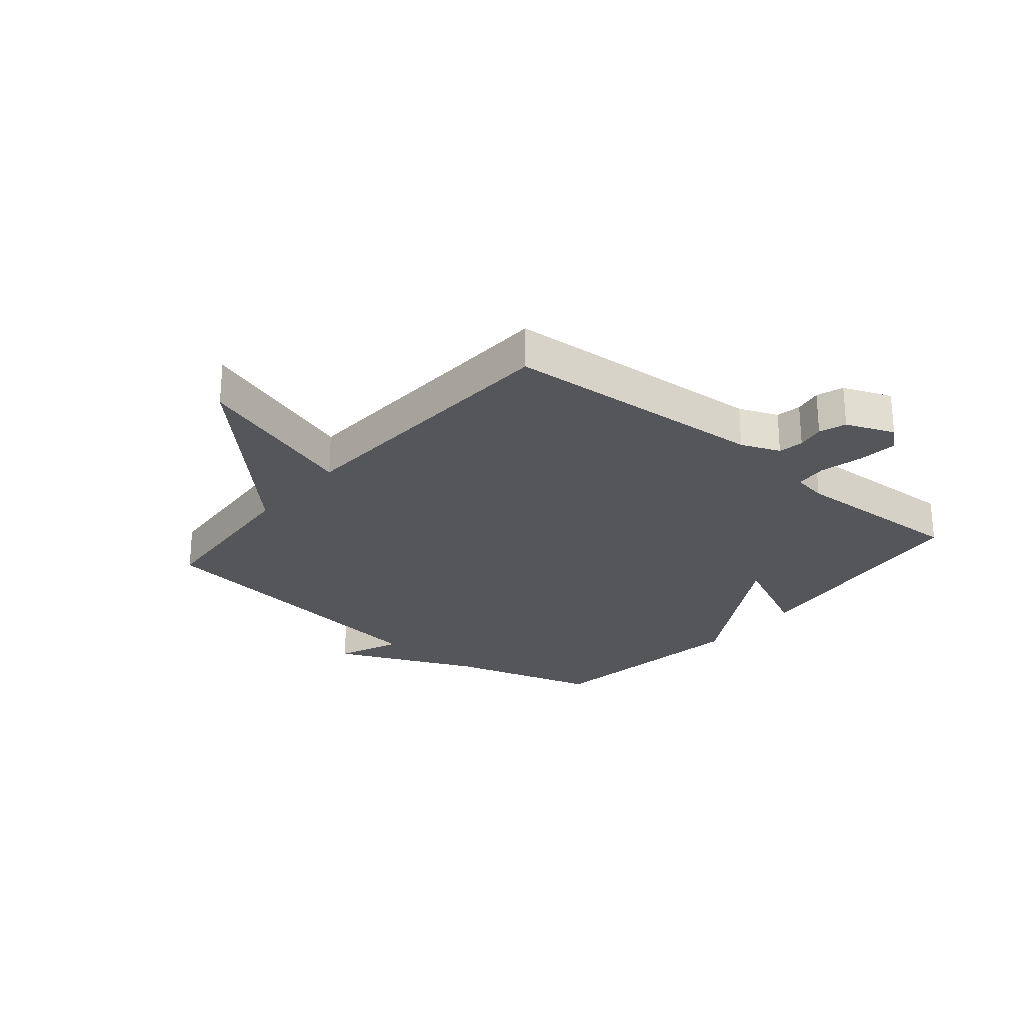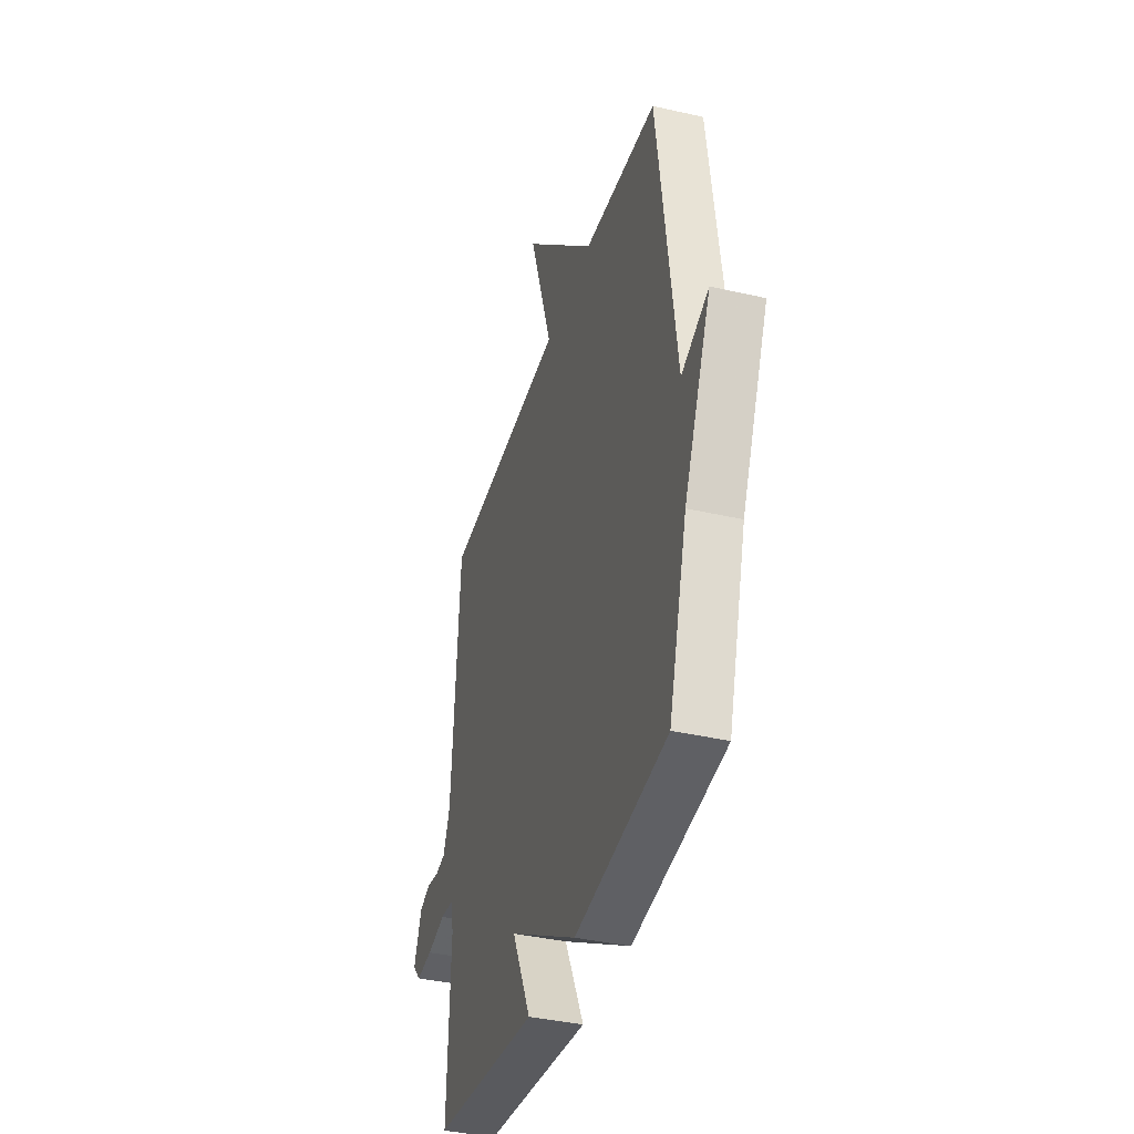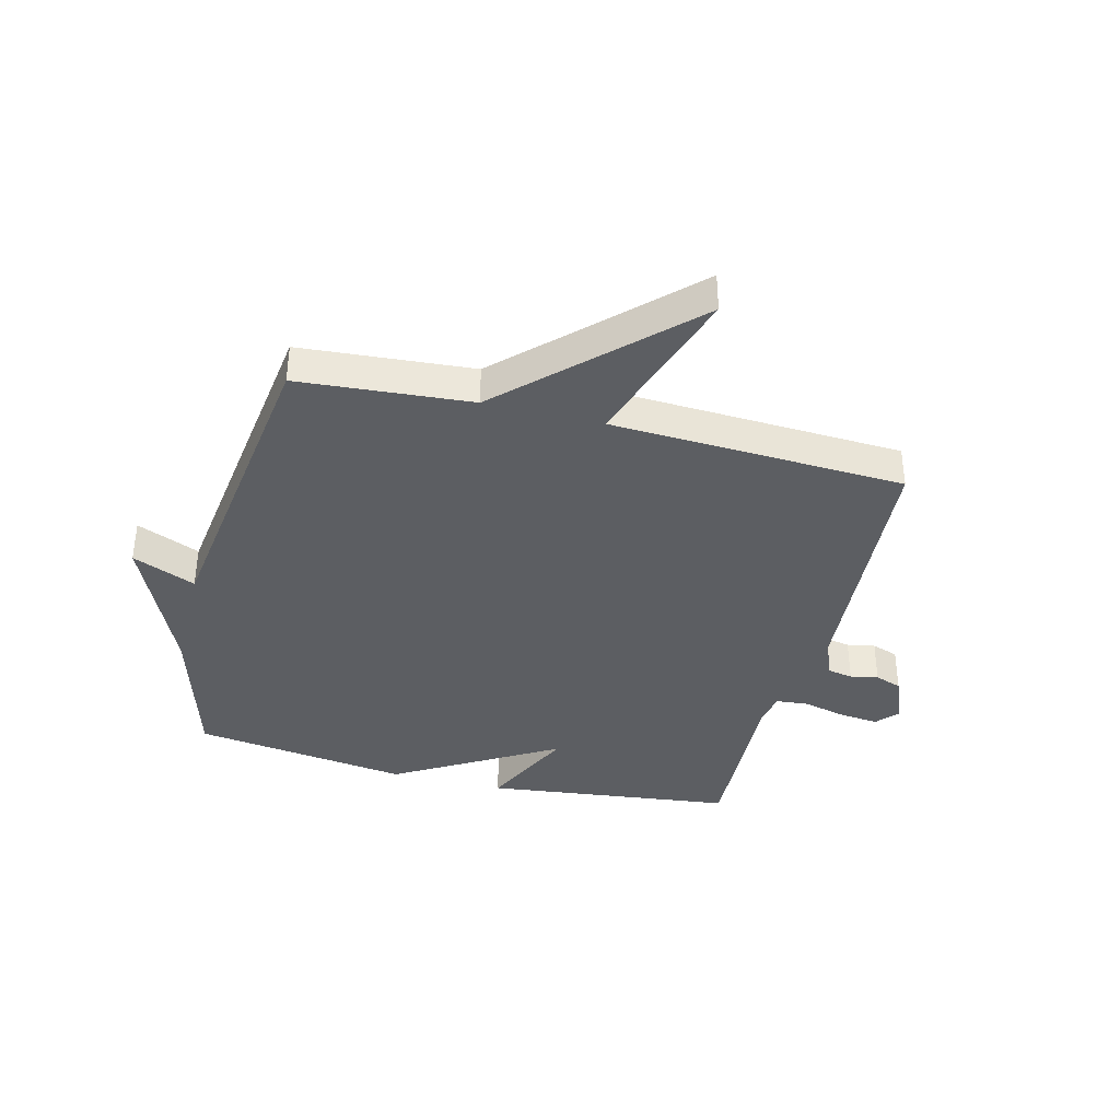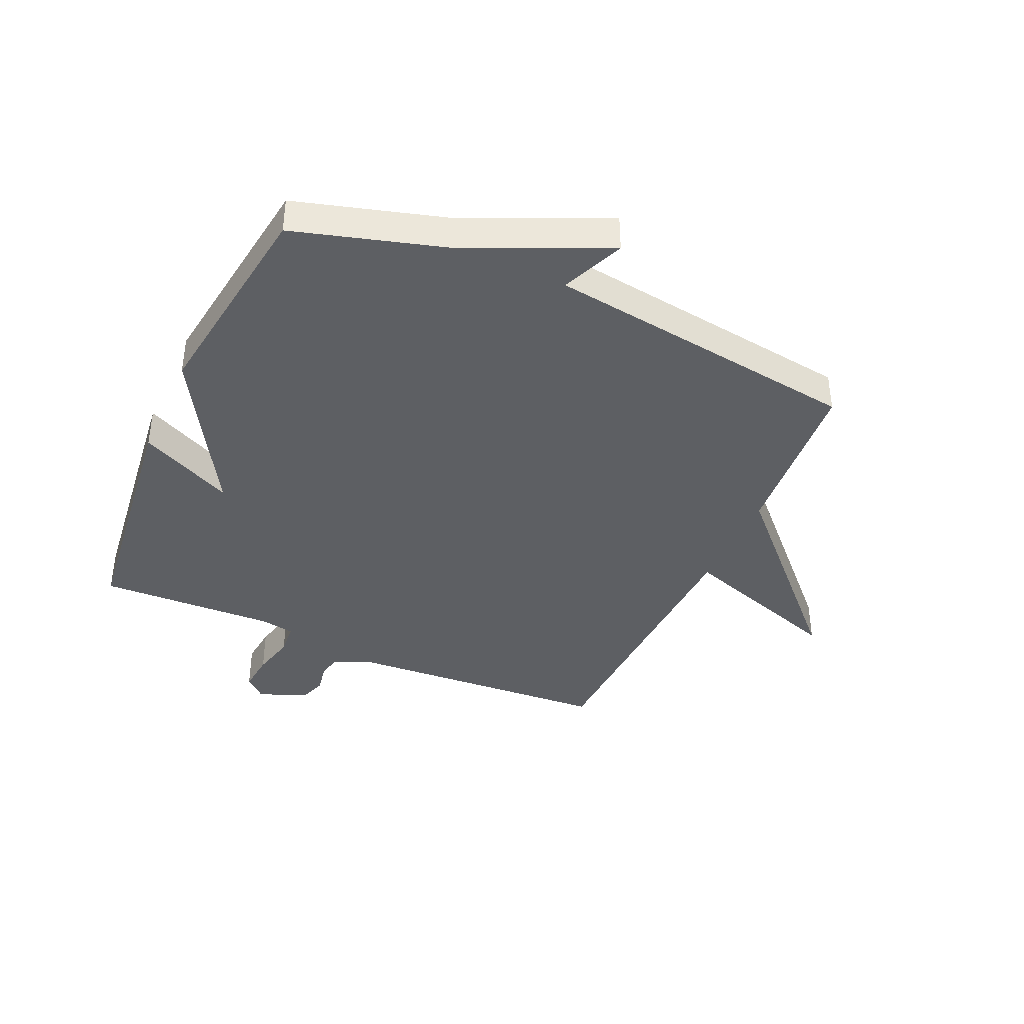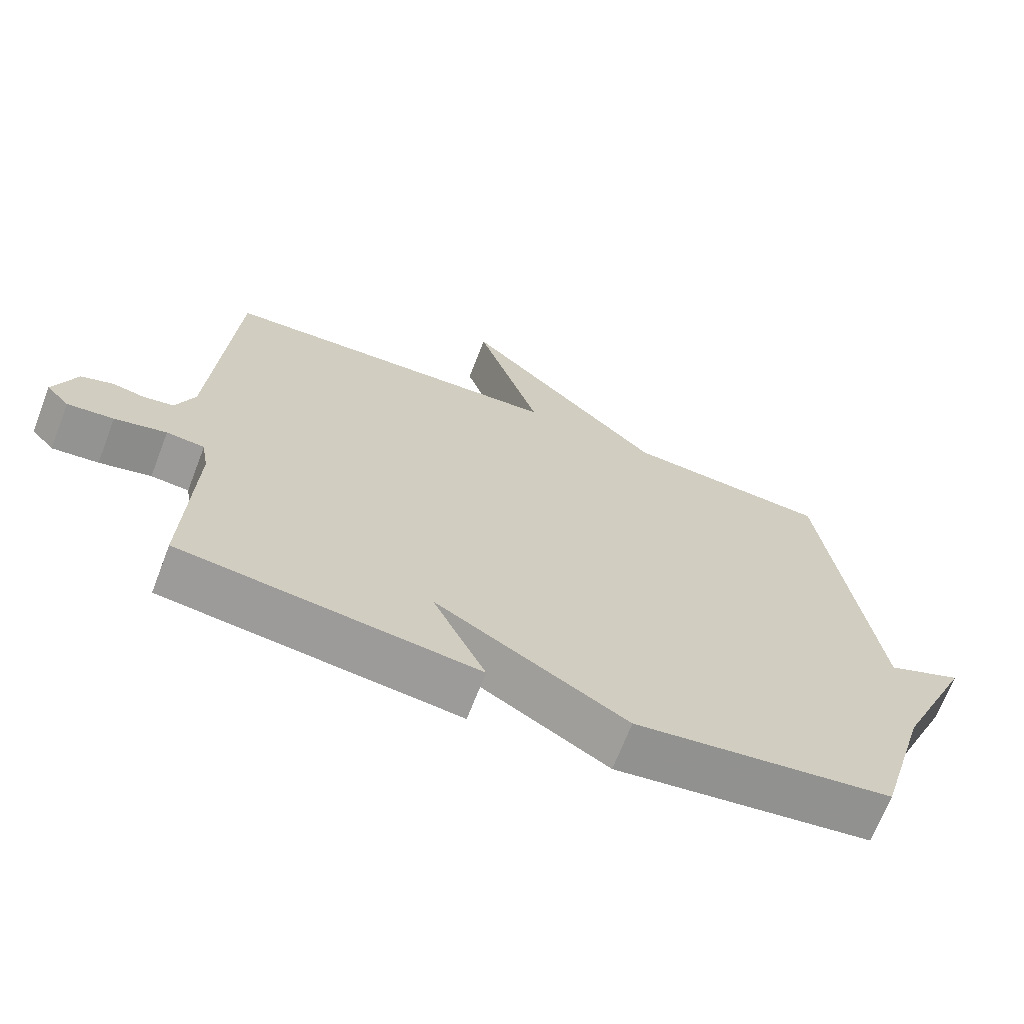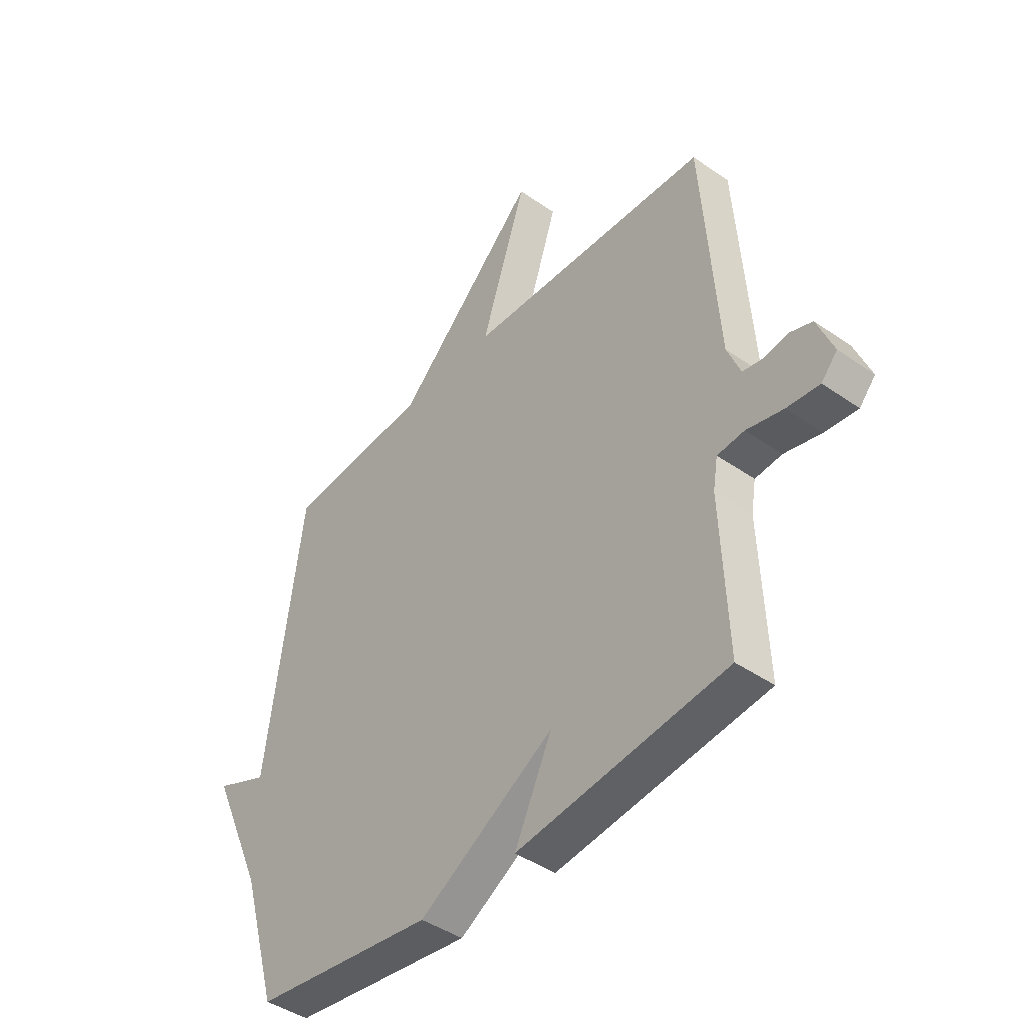
<metadata>
{"format":"obj","ext":"obj","renderer":"f3d","projection":"perspective","resolution":1024,"background":"white","views":[{"elev":-25.7,"azim":50.1,"up":"+Y"},{"elev":-38.1,"azim":-106.3,"up":"+Z"},{"elev":-37.9,"azim":-14.2,"up":"+Y"},{"elev":-39.8,"azim":-114.1,"up":"+Y"},{"elev":-68.4,"azim":159.0,"up":"+Z"},{"elev":-43.5,"azim":50.6,"up":"+Z"}]}
</metadata>
<code>
v 0.5 0.07 0.5
v 0.531 0.07 0.045
v 0.558 0.07 -0.022
v 0.601 0.07 -0.03
v 0.649 0.07 -0.021
v 0.695 0.07 -0.037
v 0.728 0.07 -0.12
v 0.695 0.07 -0.157
v 0.628 0.07 -0.15
v 0.553 0.07 -0.132
v 0.498 0.07 -0.137
v 0.488 0.07 -0.196
v 0.5 0.07 -0.5
v 0.071 0.07 -0.551
v 0.148 0.07 -0.389
v -0.129 0.07 -0.551
v -0.5 0.07 -0.5
v -0.574 0.07 -0.244
v -0.683 0.07 0.002
v -0.574 0.07 -0.044
v -0.5 0.07 0.5
v -0.204 0.07 0.523
v 0.09 0.07 0.808
v -0.004 0.07 0.523
v 0.5 0 0.5
v 0.531 0 0.045
v 0.558 0 -0.022
v 0.601 0 -0.03
v 0.649 0 -0.021
v 0.695 0 -0.037
v 0.728 0 -0.12
v 0.695 0 -0.157
v 0.628 0 -0.15
v 0.553 0 -0.132
v 0.498 0 -0.137
v 0.488 0 -0.196
v 0.5 0 -0.5
v 0.071 0 -0.551
v 0.148 0 -0.389
v -0.129 0 -0.551
v -0.5 0 -0.5
v -0.574 0 -0.244
v -0.683 0 0.002
v -0.574 0 -0.044
v -0.5 0 0.5
v -0.204 0 0.523
v 0.09 0 0.808
v -0.004 0 0.523
f 22 23 24
f 24 1 2
f 22 24 2
f 21 22 2
f 20 21 2
f 18 19 20
f 20 2 3
f 18 20 3
f 17 18 3
f 16 17 3
f 15 16 3
f 12 13 14 15
f 11 12 15
f 11 15 3 4
f 4 5 6
f 11 4 6
f 10 11 6
f 8 9 10
f 7 8 10
f 6 7 10
f 48 47 46
f 26 25 48
f 26 48 46
f 26 46 45
f 26 45 44
f 44 43 42
f 27 26 44
f 27 44 42
f 27 42 41
f 27 41 40
f 27 40 39
f 39 38 37 36
f 39 36 35
f 28 27 39 35
f 30 29 28
f 30 28 35
f 30 35 34
f 34 33 32
f 34 32 31
f 34 31 30
f 1 25 26 2
f 2 26 27 3
f 3 27 28 4
f 4 28 29 5
f 5 29 30 6
f 6 30 31 7
f 7 31 32 8
f 8 32 33 9
f 9 33 34 10
f 10 34 35 11
f 11 35 36 12
f 12 36 37 13
f 13 37 38 14
f 14 38 39 15
f 15 39 40 16
f 16 40 41 17
f 17 41 42 18
f 18 42 43 19
f 19 43 44 20
f 20 44 45 21
f 21 45 46 22
f 22 46 47 23
f 23 47 48 24
f 24 48 25 1

</code>
